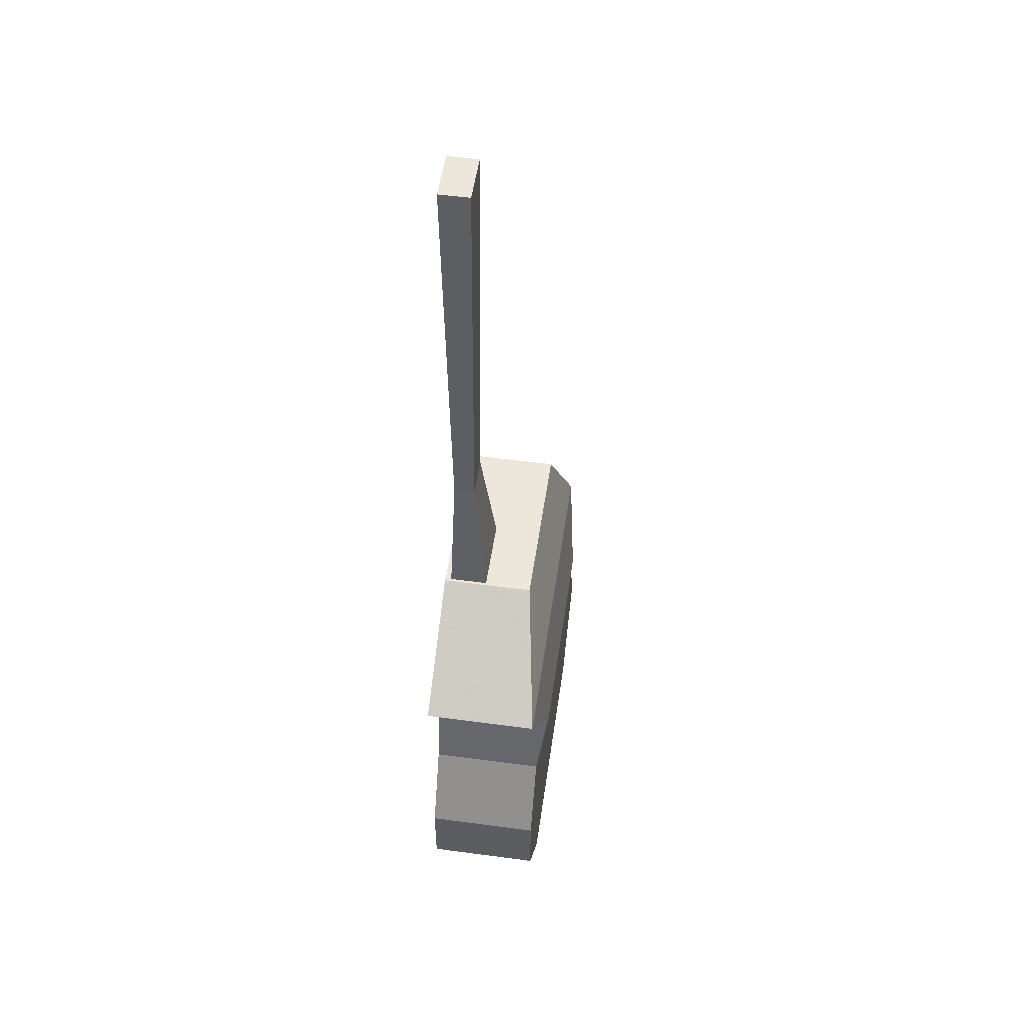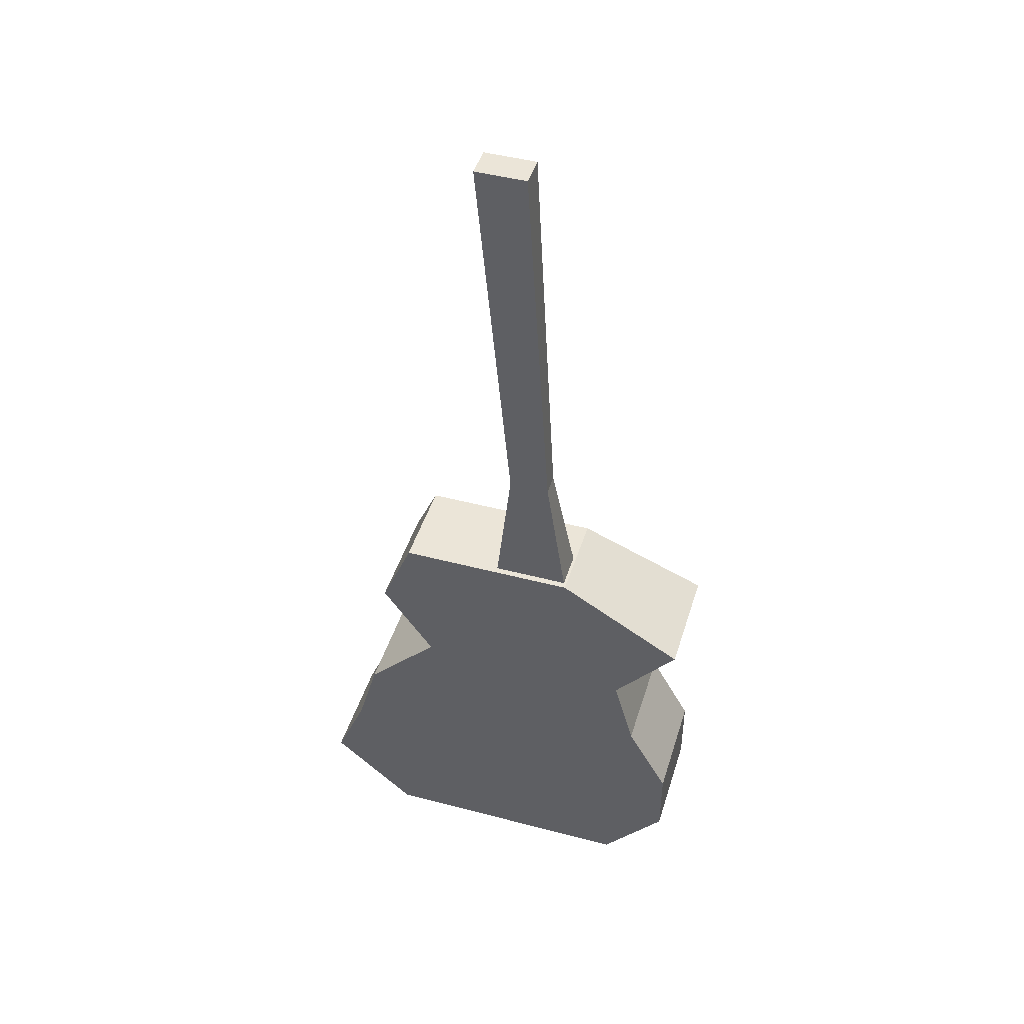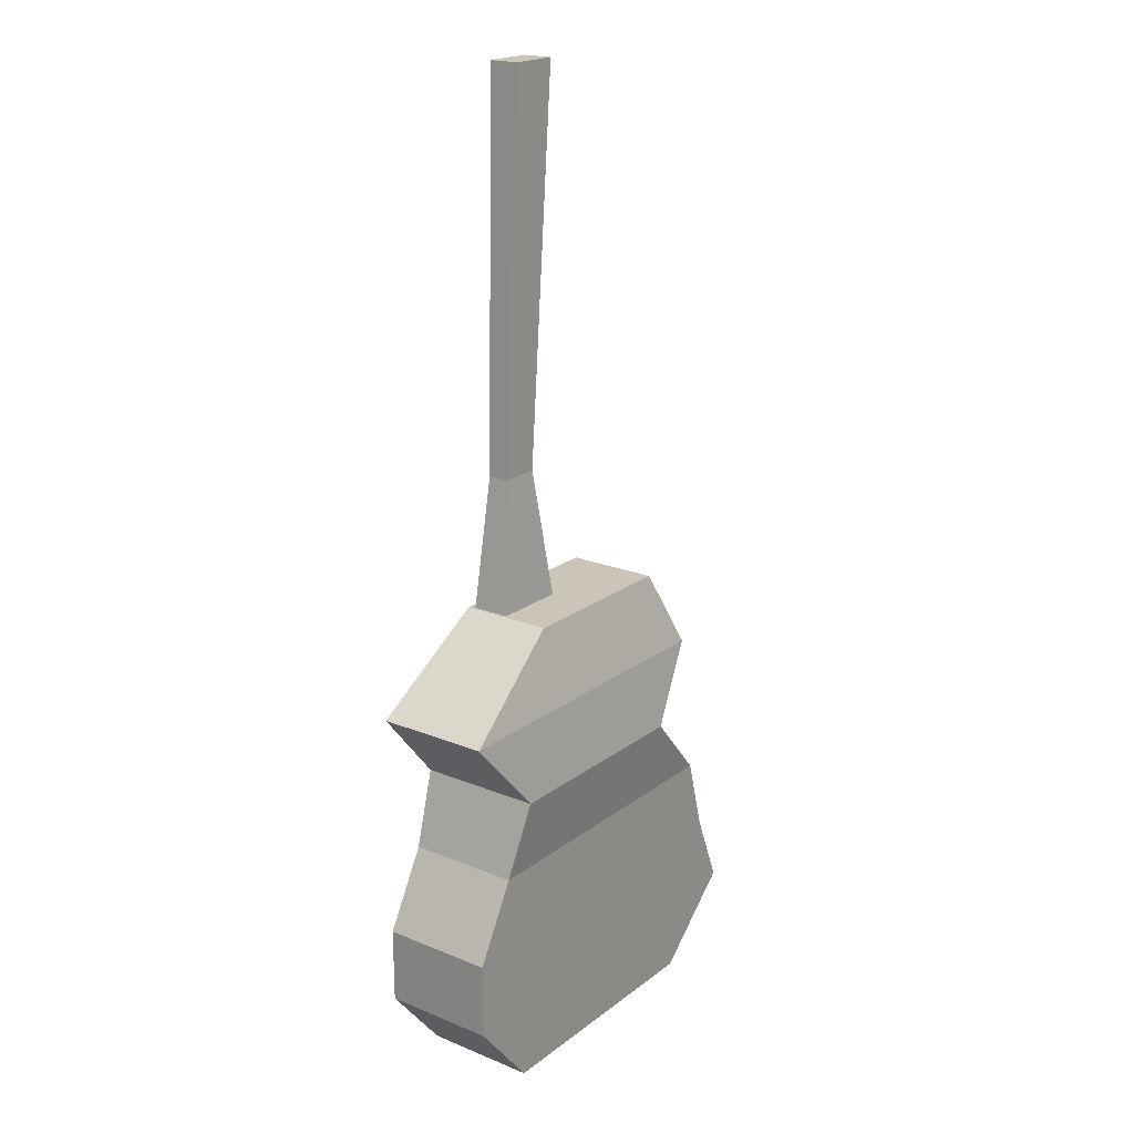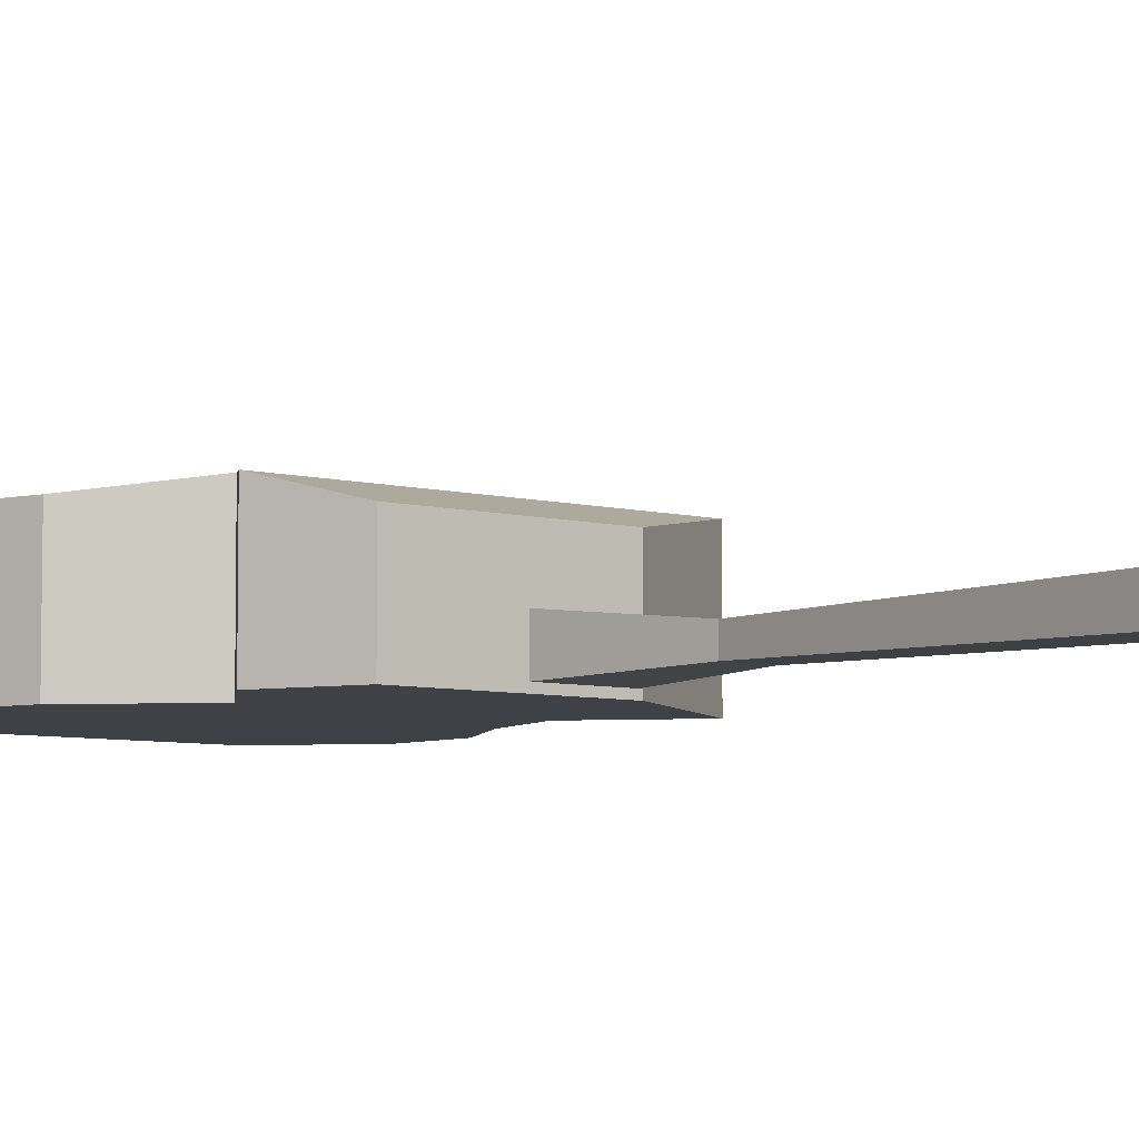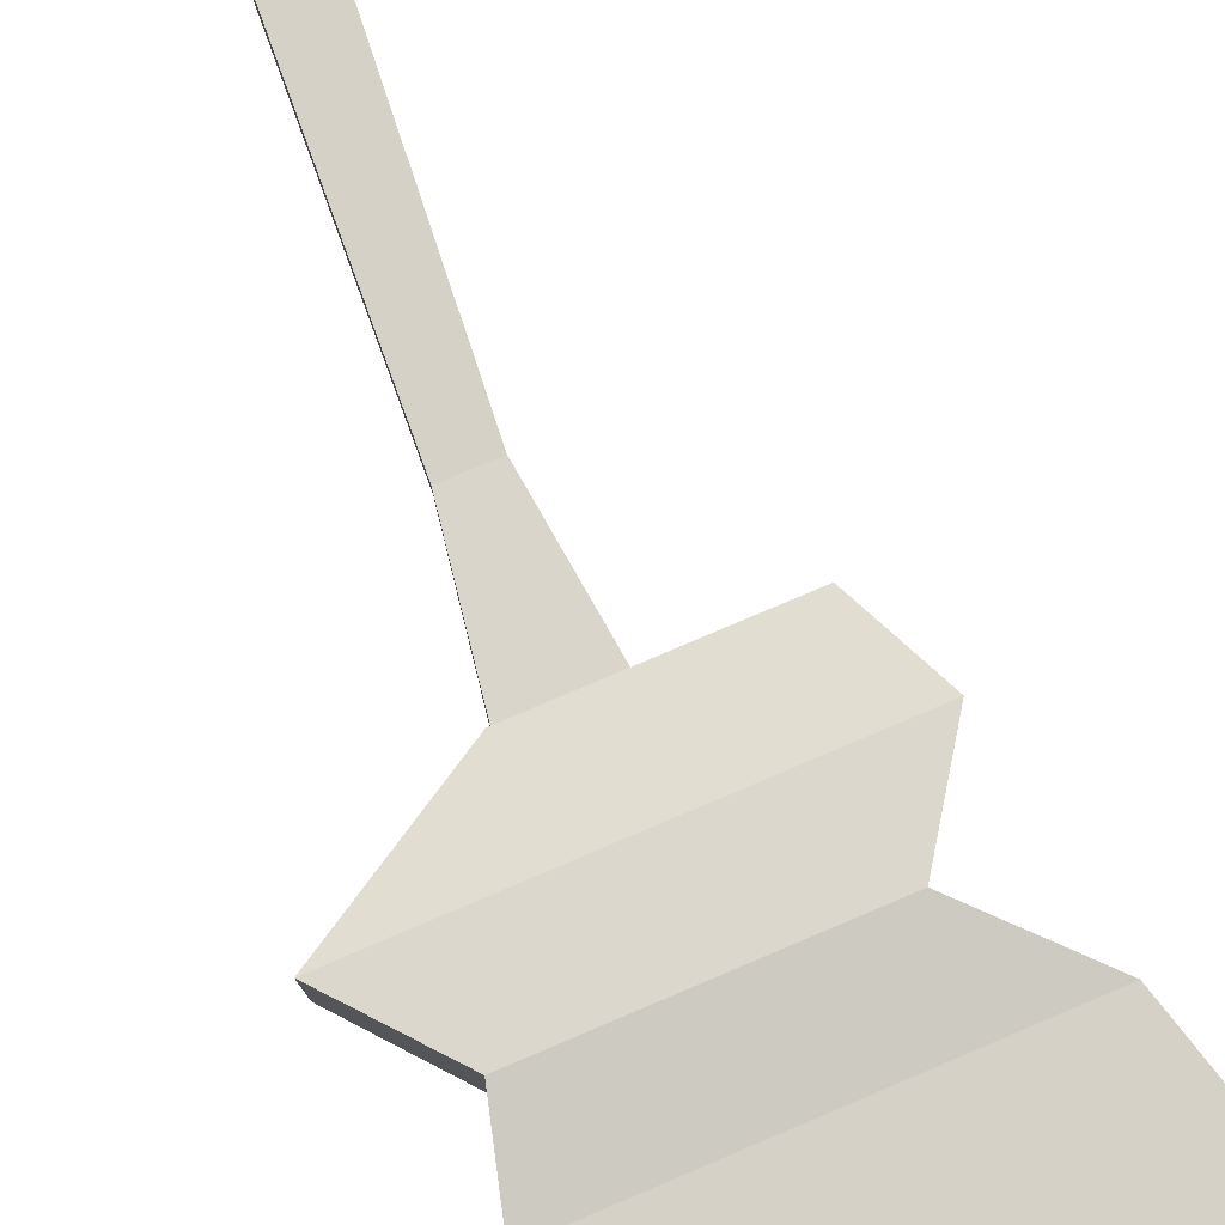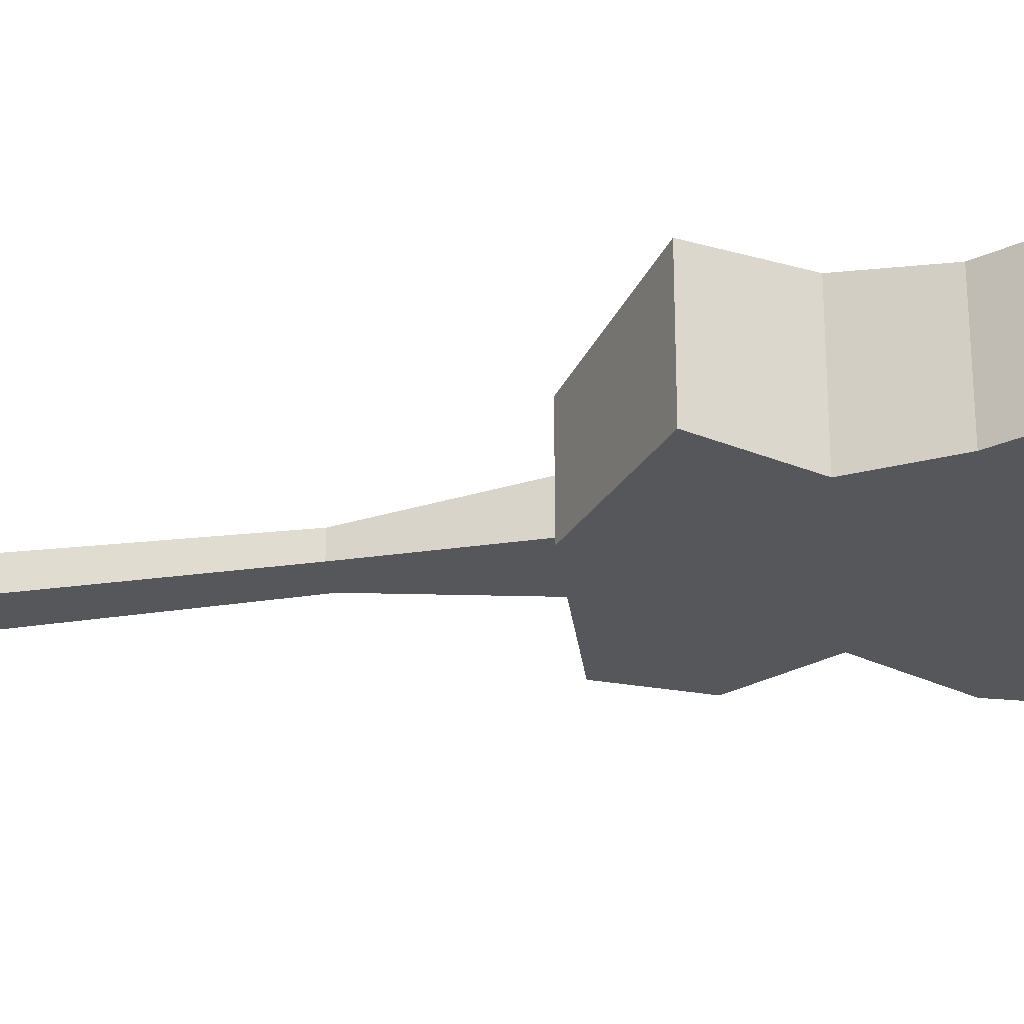
<metadata>
{"format":"obj","ext":"obj","renderer":"f3d","projection":"perspective","resolution":1024,"background":"white","views":[{"elev":52.3,"azim":-81.8,"up":"+Y"},{"elev":45.7,"azim":-163.1,"up":"+Y"},{"elev":20.3,"azim":-53.3,"up":"+Y"},{"elev":-6.0,"azim":139.9,"up":"+Z"},{"elev":79.4,"azim":-23.0,"up":"+Z"},{"elev":-27.0,"azim":-83.4,"up":"+Z"}]}
</metadata>
<code>
v 4.067 0 0
v 4.067 0 7.322
v 1.706e-15 4.9 0
v 1.706e-15 4.9 7.322
v 0 9.8 0
v 0 9.8 7.322
v 2.711 14.7 0
v 2.711 14.7 7.322
v 4.067 19.6 0
v 4.067 19.6 8
v 0 24.5 0
v 0 24.5 7.322
v 8.133 29.4 0
v 8.133 29.4 5.967
v 20.93 0 0
v 20.93 0 7.322
v 26.36 4.9 0
v 26.36 4.9 7.322
v 24.32 9.8 0
v 24.32 9.8 7.322
v 22.97 14.7 0
v 22.97 14.7 7.322
v 18.22 19.6 0
v 18.22 19.6 8
v 21.61 24.5 0
v 21.61 24.5 7.322
v 19.58 29.4 0
v 19.58 29.4 5.967
v 5.605 12.6 0
v 5.605 12.6 4.678
v 9.672 37.8 0.611
v 9.672 37.8 1.967
v 11.03 63 0
v 11.03 63 1.967
v 14.96 12.6 0
v 14.96 12.6 4.678
v 12.25 37.8 0.611
v 12.25 37.8 1.967
v 14.29 63 0
v 14.29 63 1.967
f 1 15 17 3
f 2 16 18 4
f 3 17 19 5
f 4 18 20 6
f 5 19 21 7
f 6 20 22 8
f 7 21 23 9
f 8 22 24 10
f 9 23 25 11
f 10 24 26 12
f 11 25 27 13
f 12 26 28 14
f 1 3 4 2
f 15 17 18 16
f 3 5 6 4
f 17 19 20 18
f 5 7 8 6
f 19 21 22 20
f 7 9 10 8
f 21 23 24 22
f 9 11 12 10
f 23 25 26 24
f 11 13 14 12
f 25 27 28 26
f 1 15 16 2
f 13 27 28 14
f 29 35 37 31
f 30 36 38 32
f 31 37 39 33
f 32 38 40 34
f 29 31 32 30
f 35 37 38 36
f 31 33 34 32
f 37 39 40 38
f 29 35 36 30
f 33 39 40 34

</code>
